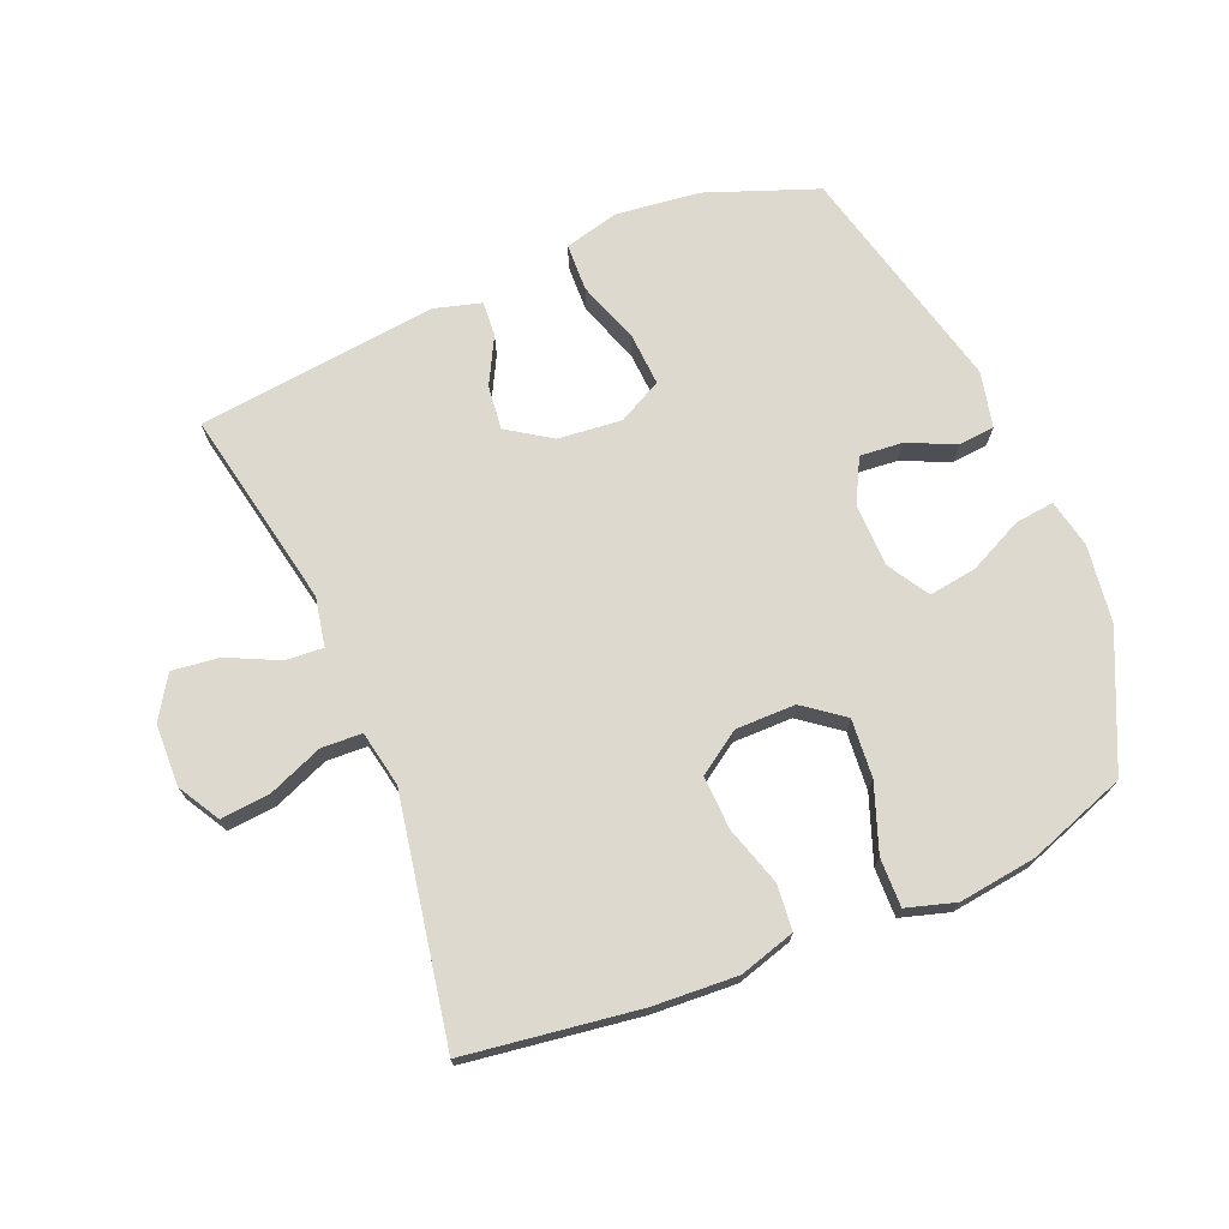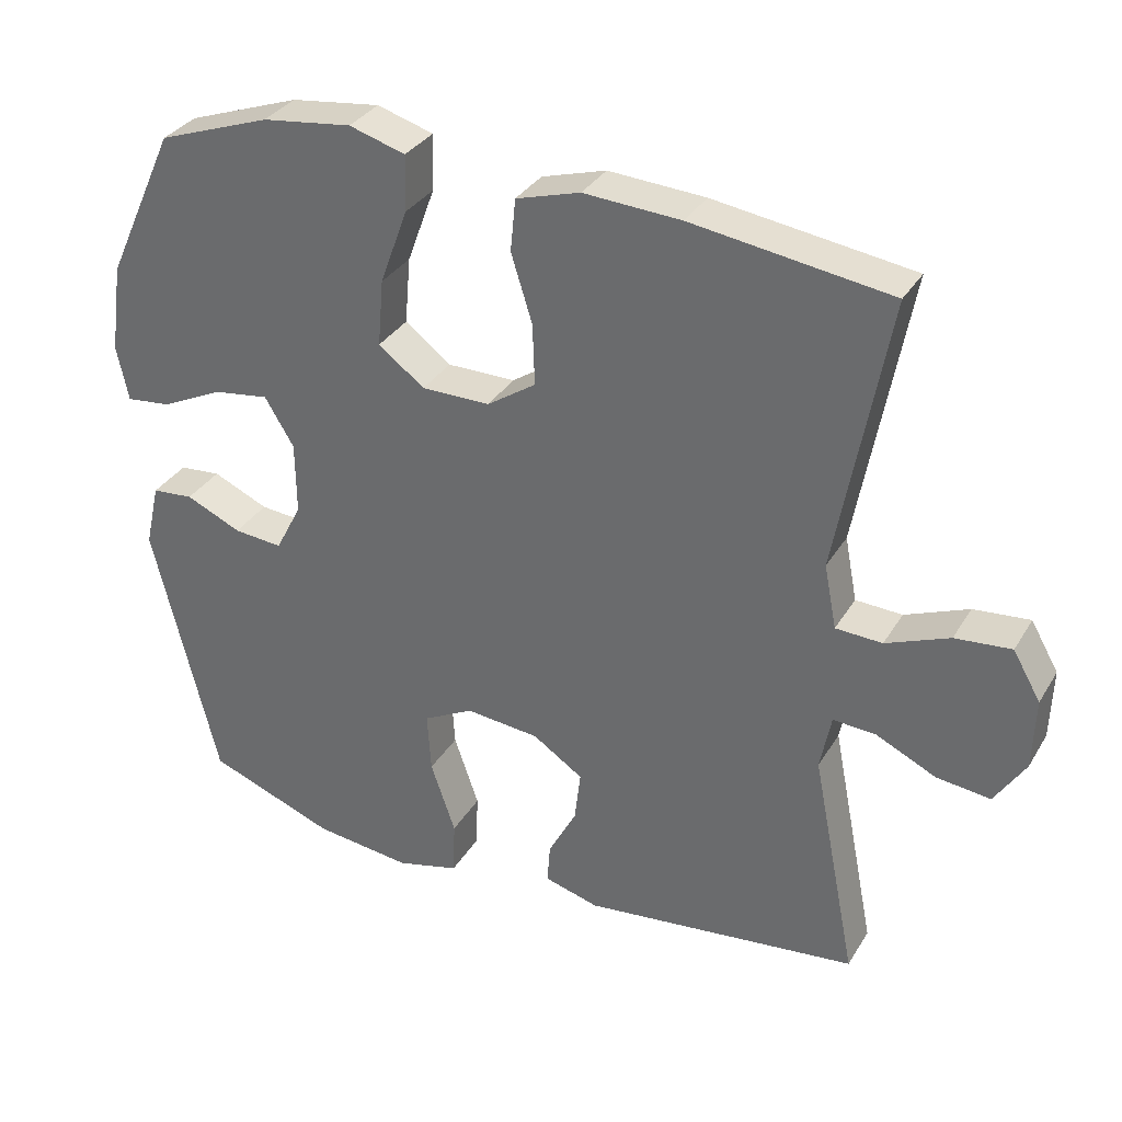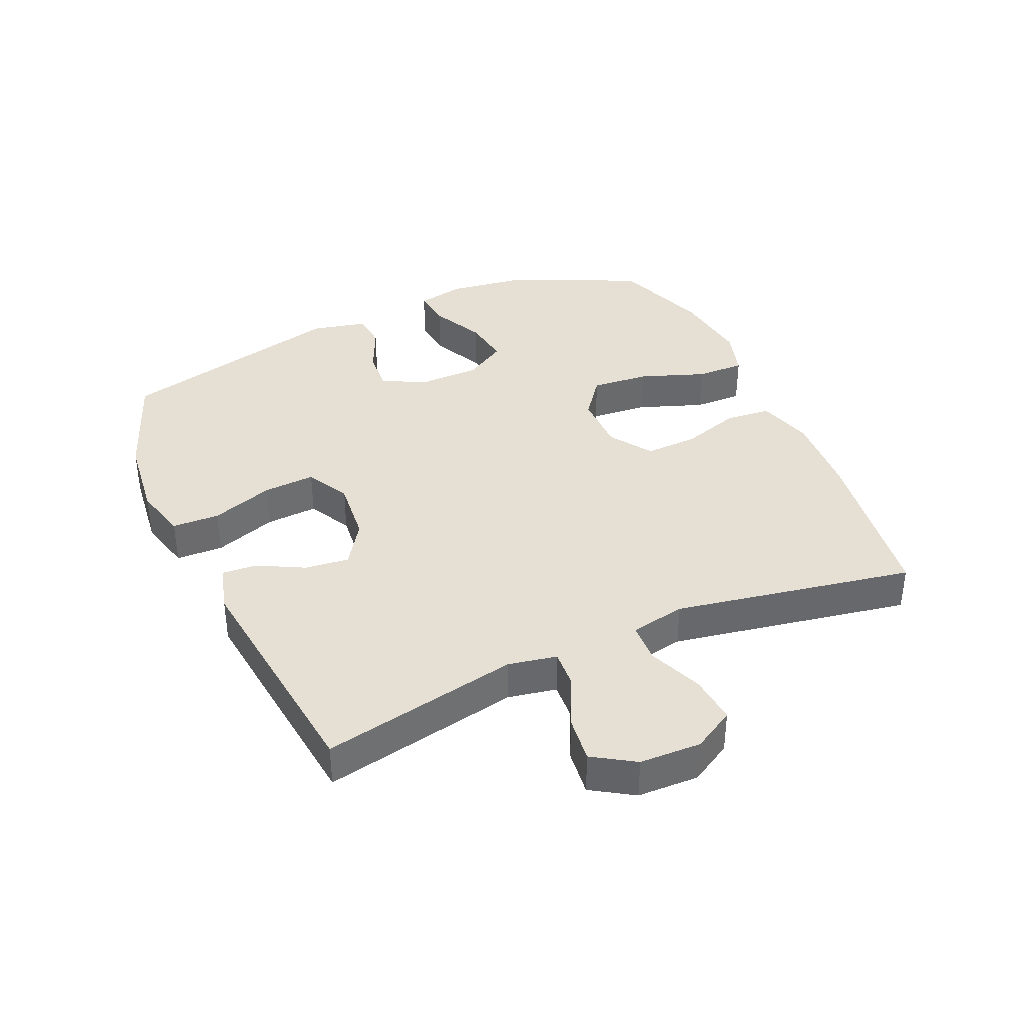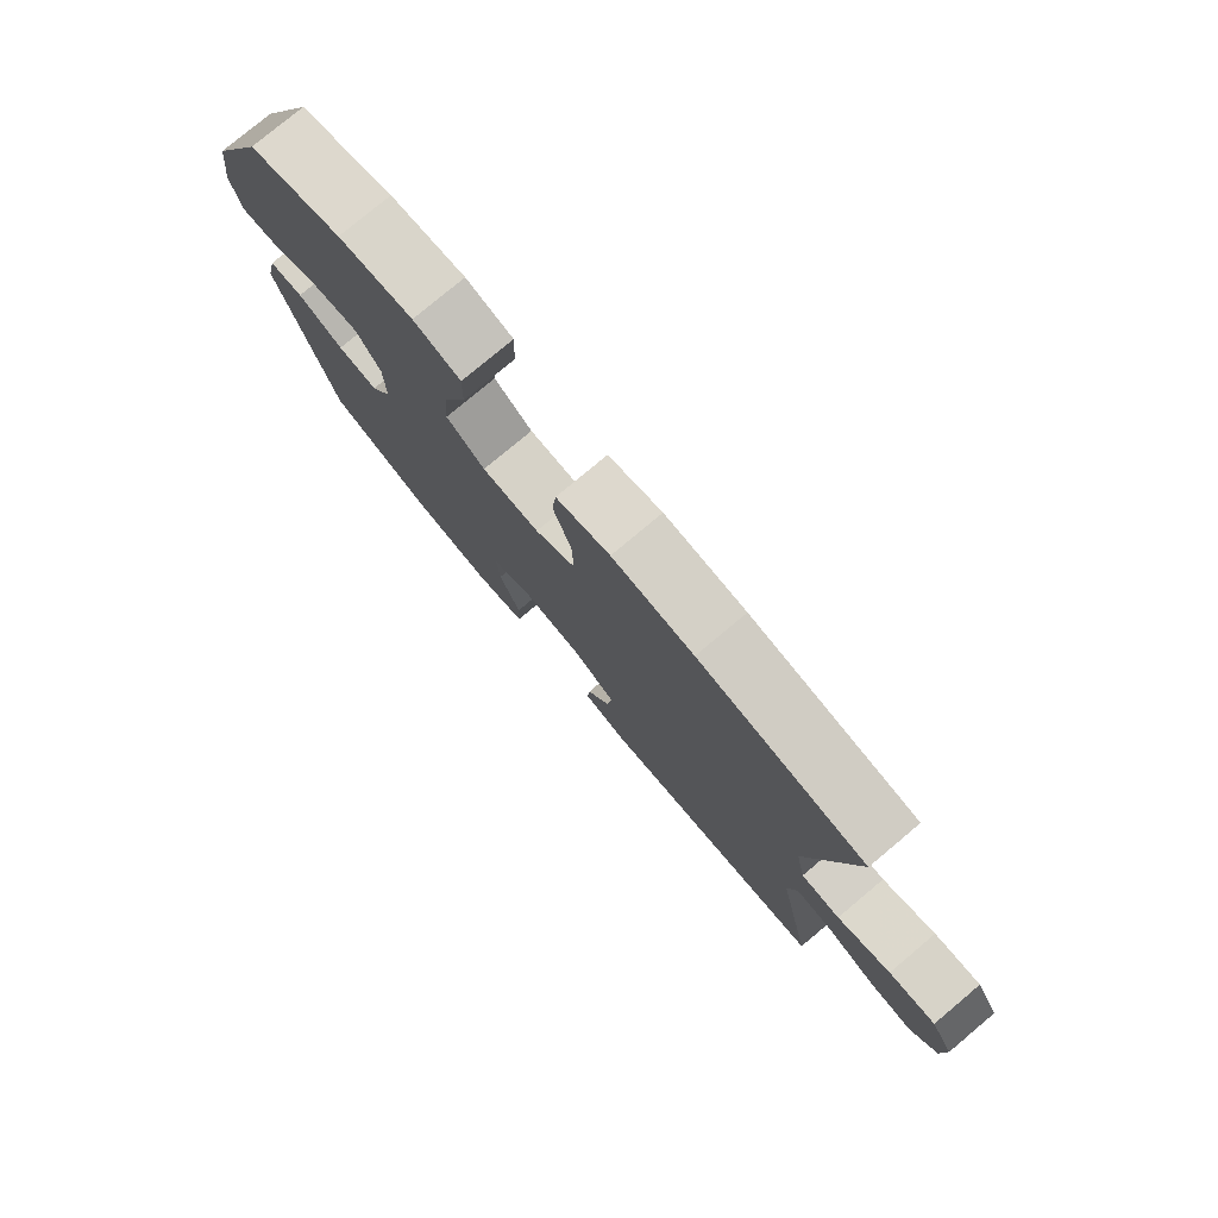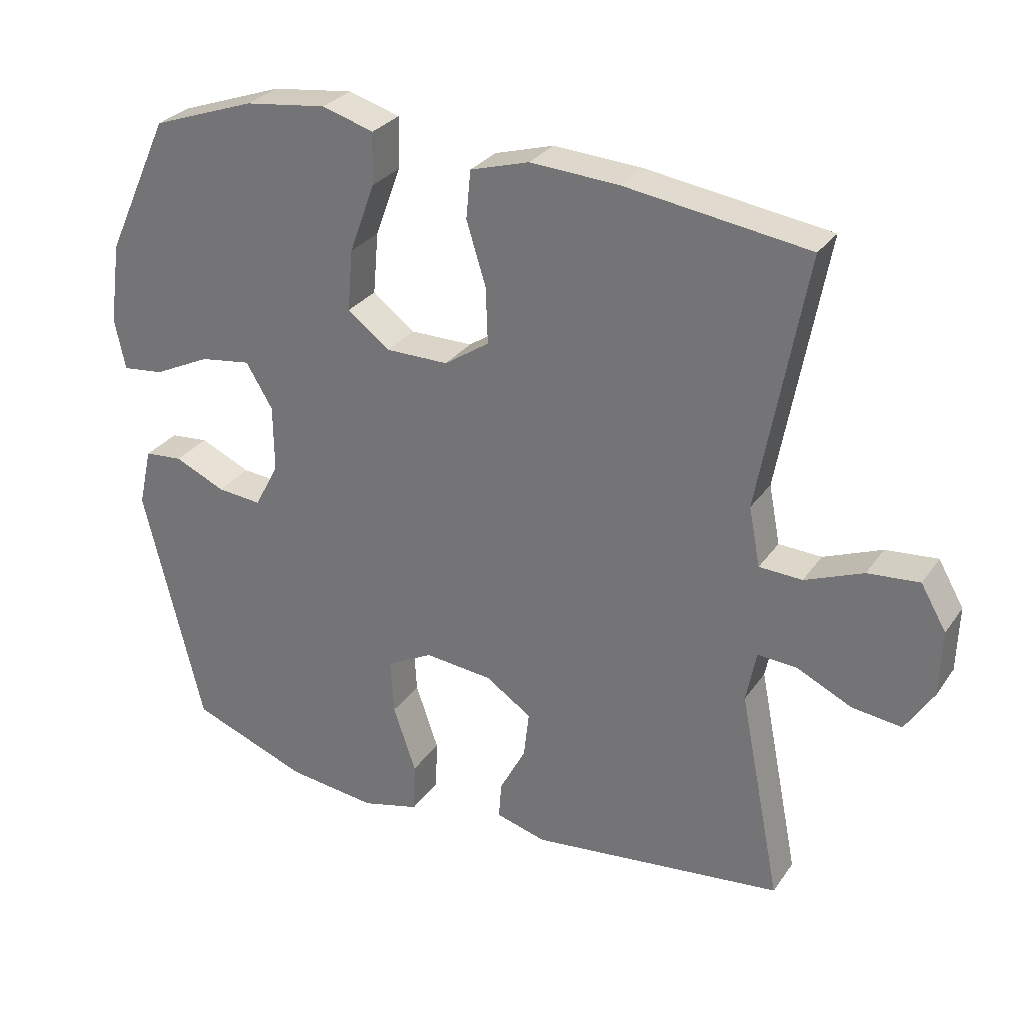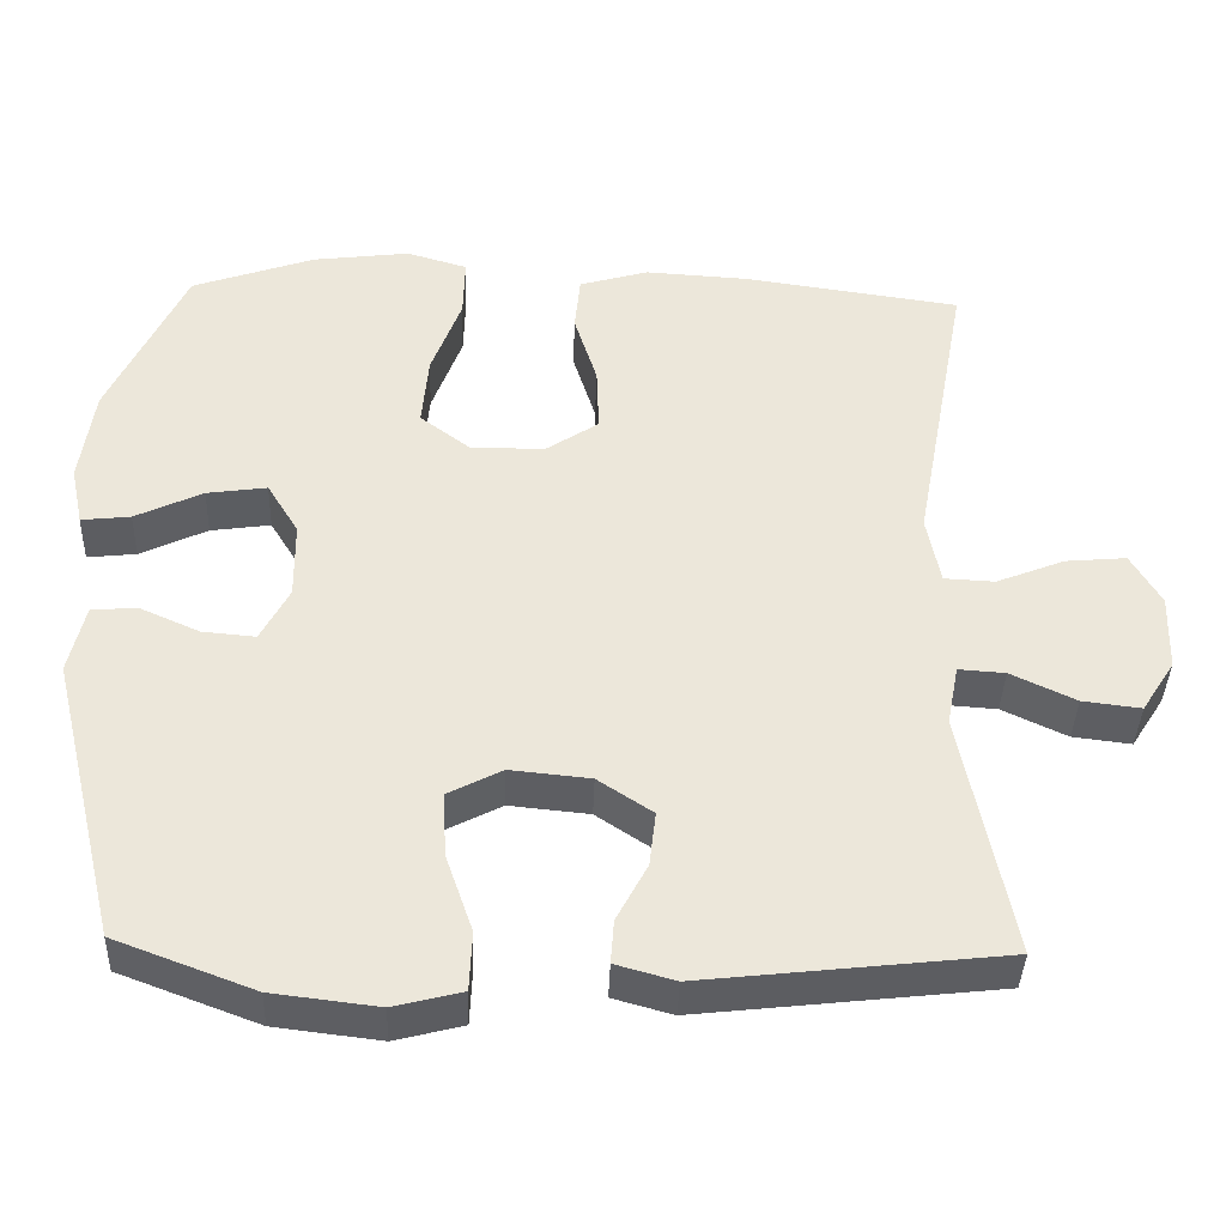
<metadata>
{"format":"obj","ext":"obj","renderer":"f3d","projection":"perspective","resolution":1024,"background":"white","views":[{"elev":71.7,"azim":-22.7,"up":"+Y"},{"elev":33.0,"azim":-153.4,"up":"+Z"},{"elev":38.0,"azim":-114.0,"up":"+Y"},{"elev":78.6,"azim":-129.9,"up":"+Z"},{"elev":29.1,"azim":-151.9,"up":"+Z"},{"elev":-39.2,"azim":178.0,"up":"+Z"}]}
</metadata>
<code>
v -0.5 0.07 -0.5
v -0.438 0.07 -0.185
v -0.453 0.07 -0.108
v -0.512 0.07 -0.112
v -0.594 0.07 -0.151
v -0.668 0.07 -0.16
v -0.71 0.07 -0.094
v -0.713 0.07 0.004
v -0.675 0.07 0.07
v -0.598 0.07 0.063
v -0.511 0.07 0.028
v -0.447 0.07 0.031
v -0.43 0.07 0.119
v -0.5 0.07 0.5
v -0.227 0.07 0.539
v -0.094 0.07 0.547
v -0.006 0.07 0.521
v 0.001 0.07 0.449
v -0.028 0.07 0.356
v -0.031 0.07 0.272
v 0.036 0.07 0.227
v 0.13 0.07 0.227
v 0.193 0.07 0.275
v 0.185 0.07 0.367
v 0.147 0.07 0.471
v 0.145 0.07 0.548
v 0.222 0.07 0.571
v 0.345 0.07 0.555
v 0.5 0.07 0.5
v 0.596 0.07 0.292
v 0.613 0.07 0.169
v 0.597 0.07 0.093
v 0.535 0.07 0.1
v 0.45 0.07 0.141
v 0.374 0.07 0.152
v 0.334 0.07 0.086
v 0.333 0.07 -0.013
v 0.369 0.07 -0.082
v 0.436 0.07 -0.076
v 0.512 0.07 -0.042
v 0.569 0.07 -0.047
v 0.589 0.07 -0.135
v 0.5 0.07 -0.5
v 0.325 0.07 -0.566
v 0.192 0.07 -0.582
v 0.106 0.07 -0.56
v 0.103 0.07 -0.485
v 0.137 0.07 -0.386
v 0.142 0.07 -0.303
v 0.073 0.07 -0.267
v -0.028 0.07 -0.277
v -0.097 0.07 -0.323
v -0.089 0.07 -0.393
v -0.05 0.07 -0.467
v -0.046 0.07 -0.522
v -0.121 0.07 -0.543
v -0.5 0 -0.5
v -0.438 0 -0.185
v -0.453 0 -0.108
v -0.512 0 -0.112
v -0.594 0 -0.151
v -0.668 0 -0.16
v -0.71 0 -0.094
v -0.713 0 0.004
v -0.675 0 0.07
v -0.598 0 0.063
v -0.511 0 0.028
v -0.447 0 0.031
v -0.43 0 0.119
v -0.5 0 0.5
v -0.227 0 0.539
v -0.094 0 0.547
v -0.006 0 0.521
v 0.001 0 0.449
v -0.028 0 0.356
v -0.031 0 0.272
v 0.036 0 0.227
v 0.13 0 0.227
v 0.193 0 0.275
v 0.185 0 0.367
v 0.147 0 0.471
v 0.145 0 0.548
v 0.222 0 0.571
v 0.345 0 0.555
v 0.5 0 0.5
v 0.596 0 0.292
v 0.613 0 0.169
v 0.597 0 0.093
v 0.535 0 0.1
v 0.45 0 0.141
v 0.374 0 0.152
v 0.334 0 0.086
v 0.333 0 -0.013
v 0.369 0 -0.082
v 0.436 0 -0.076
v 0.512 0 -0.042
v 0.569 0 -0.047
v 0.589 0 -0.135
v 0.5 0 -0.5
v 0.325 0 -0.566
v 0.192 0 -0.582
v 0.106 0 -0.56
v 0.103 0 -0.485
v 0.137 0 -0.386
v 0.142 0 -0.303
v 0.073 0 -0.267
v -0.028 0 -0.277
v -0.097 0 -0.323
v -0.089 0 -0.393
v -0.05 0 -0.467
v -0.046 0 -0.522
v -0.121 0 -0.543
f 53 54 55 56
f 52 53 56 1
f 51 52 1 2
f 50 51 2 3
f 45 46 47 48
f 45 48 49
f 44 45 49
f 43 44 49
f 42 43 49
f 39 40 41 42
f 38 39 42 49
f 37 38 49 50
f 31 32 33 34
f 31 34 35
f 30 31 35
f 29 30 35
f 28 29 35 36
f 24 25 26 27
f 23 24 27 28
f 16 17 18 19
f 16 19 20
f 13 14 15 16
f 12 13 16 20
f 8 9 10 11
f 8 11 12
f 7 8 12
f 4 5 6 7
f 3 4 7 12
f 36 37 50 3
f 23 28 36
f 22 23 36
f 21 22 36 3
f 3 12 20 21
f 112 111 110 109
f 57 112 109 108
f 58 57 108 107
f 59 58 107 106
f 104 103 102 101
f 105 104 101
f 105 101 100
f 105 100 99
f 105 99 98
f 98 97 96 95
f 105 98 95 94
f 106 105 94 93
f 90 89 88 87
f 91 90 87
f 91 87 86
f 91 86 85
f 92 91 85 84
f 83 82 81 80
f 84 83 80 79
f 75 74 73 72
f 76 75 72
f 72 71 70 69
f 76 72 69 68
f 67 66 65 64
f 68 67 64
f 68 64 63
f 63 62 61 60
f 68 63 60 59
f 59 106 93 92
f 92 84 79
f 92 79 78
f 59 92 78 77
f 77 76 68 59
f 1 57 58 2
f 2 58 59 3
f 3 59 60 4
f 4 60 61 5
f 5 61 62 6
f 6 62 63 7
f 7 63 64 8
f 8 64 65 9
f 9 65 66 10
f 10 66 67 11
f 11 67 68 12
f 12 68 69 13
f 13 69 70 14
f 14 70 71 15
f 15 71 72 16
f 16 72 73 17
f 17 73 74 18
f 18 74 75 19
f 19 75 76 20
f 20 76 77 21
f 21 77 78 22
f 22 78 79 23
f 23 79 80 24
f 24 80 81 25
f 25 81 82 26
f 26 82 83 27
f 27 83 84 28
f 28 84 85 29
f 29 85 86 30
f 30 86 87 31
f 31 87 88 32
f 32 88 89 33
f 33 89 90 34
f 34 90 91 35
f 35 91 92 36
f 36 92 93 37
f 37 93 94 38
f 38 94 95 39
f 39 95 96 40
f 40 96 97 41
f 41 97 98 42
f 42 98 99 43
f 43 99 100 44
f 44 100 101 45
f 45 101 102 46
f 46 102 103 47
f 47 103 104 48
f 48 104 105 49
f 49 105 106 50
f 50 106 107 51
f 51 107 108 52
f 52 108 109 53
f 53 109 110 54
f 54 110 111 55
f 55 111 112 56
f 56 112 57 1

</code>
